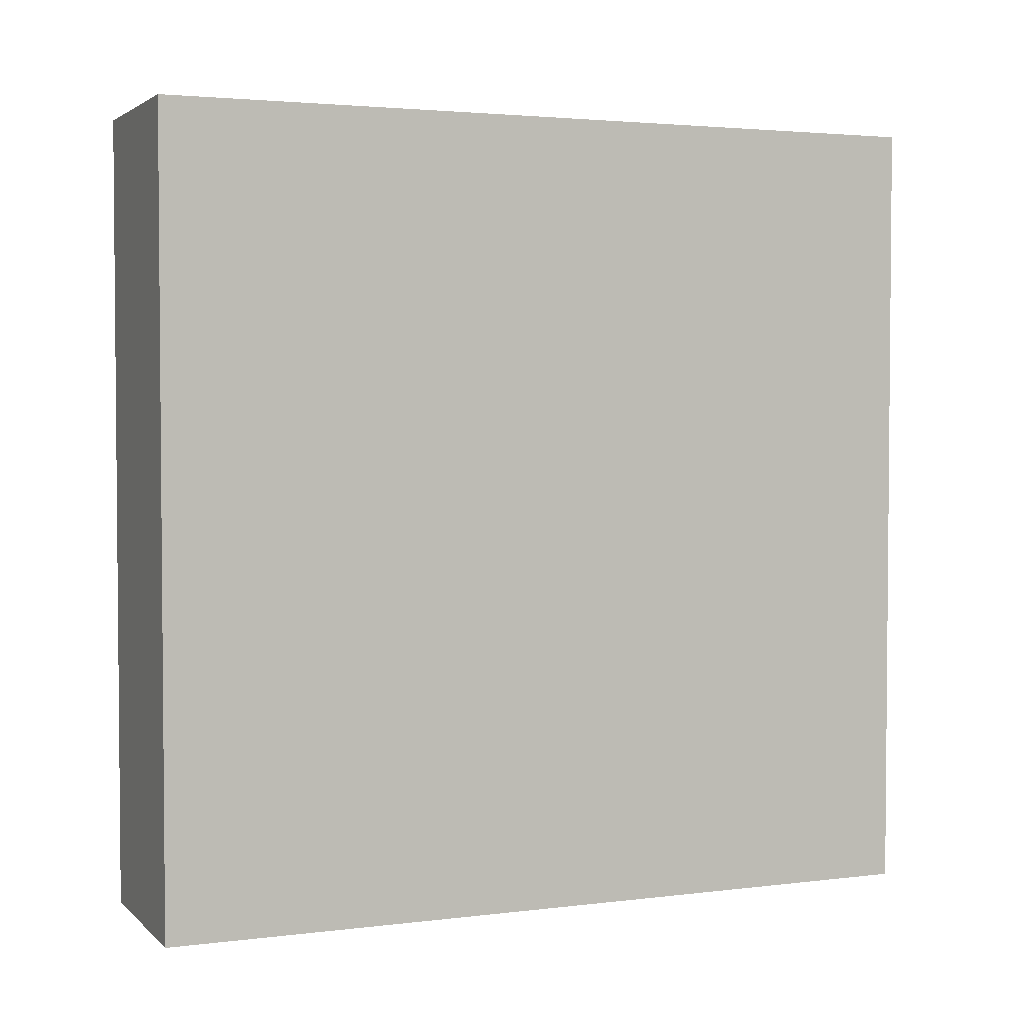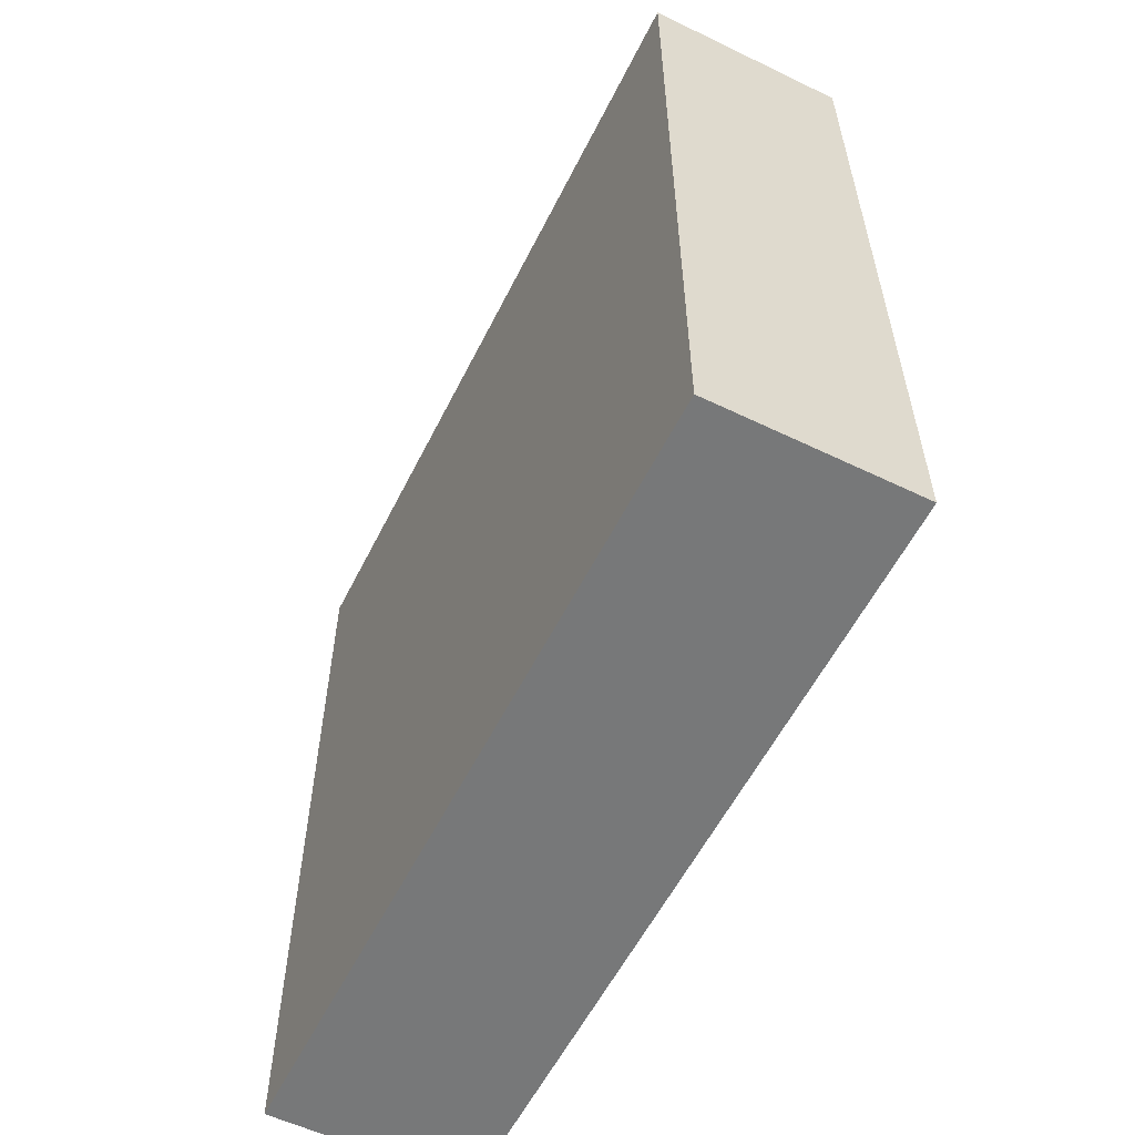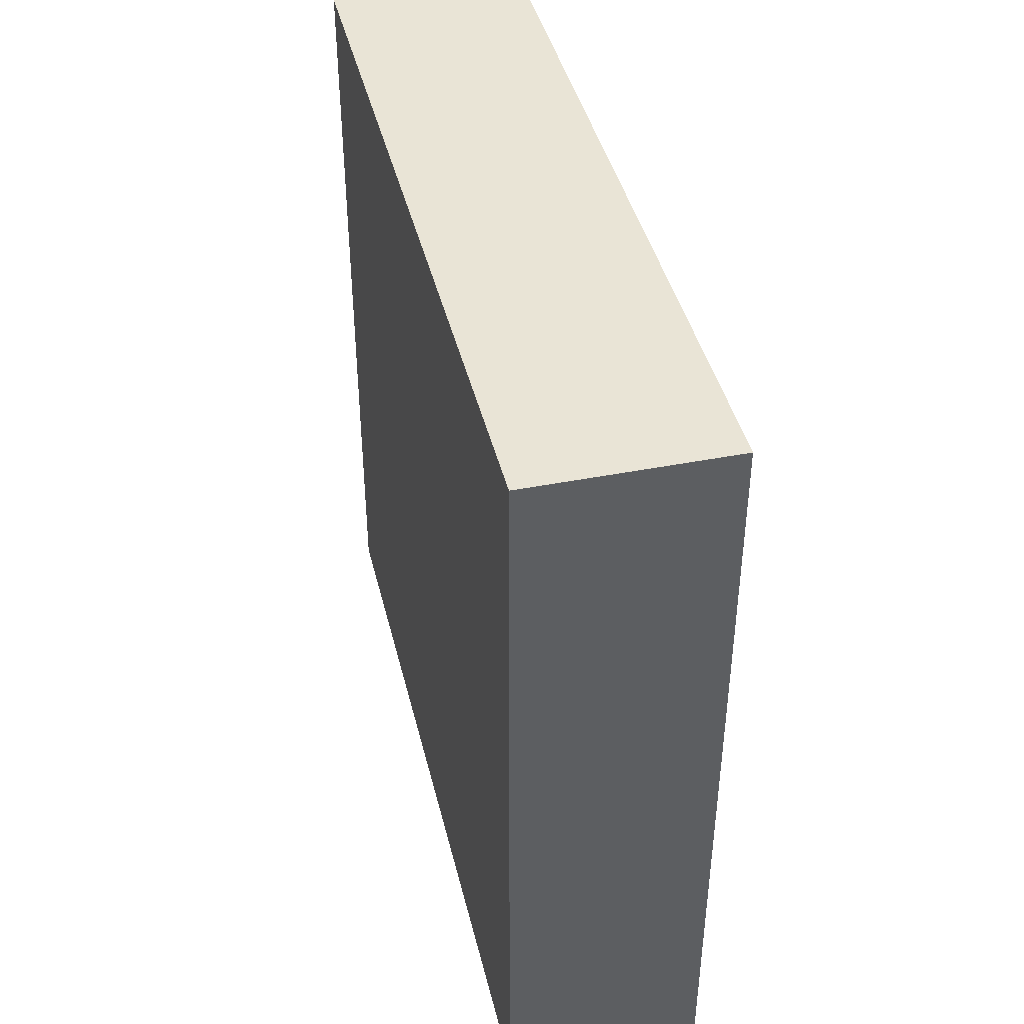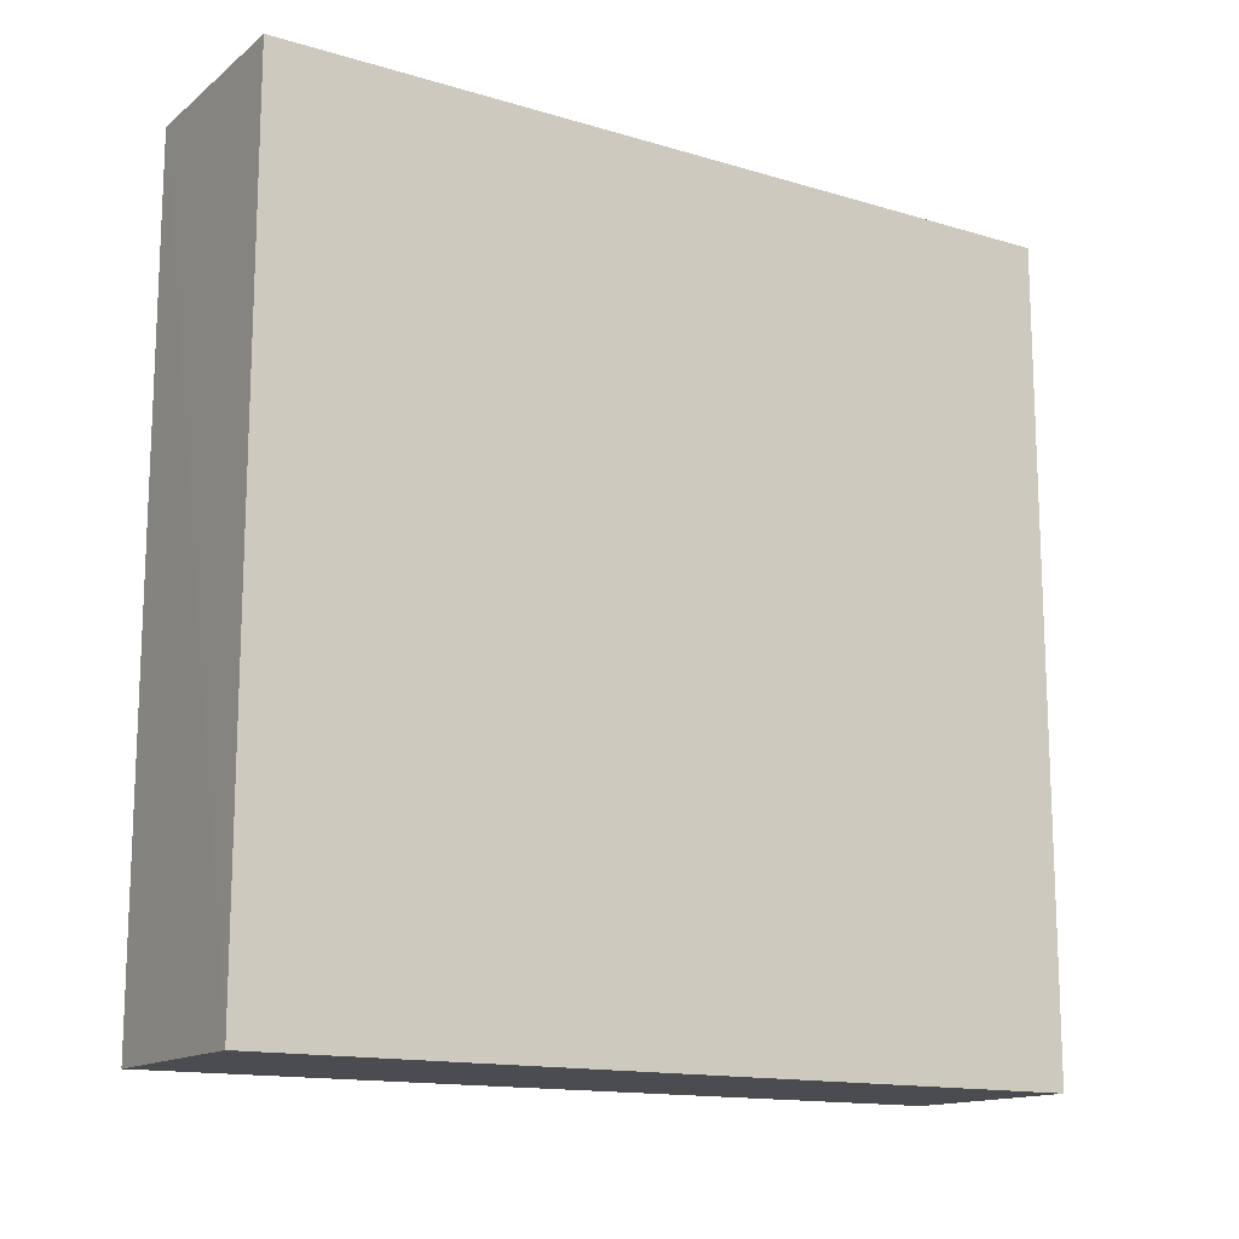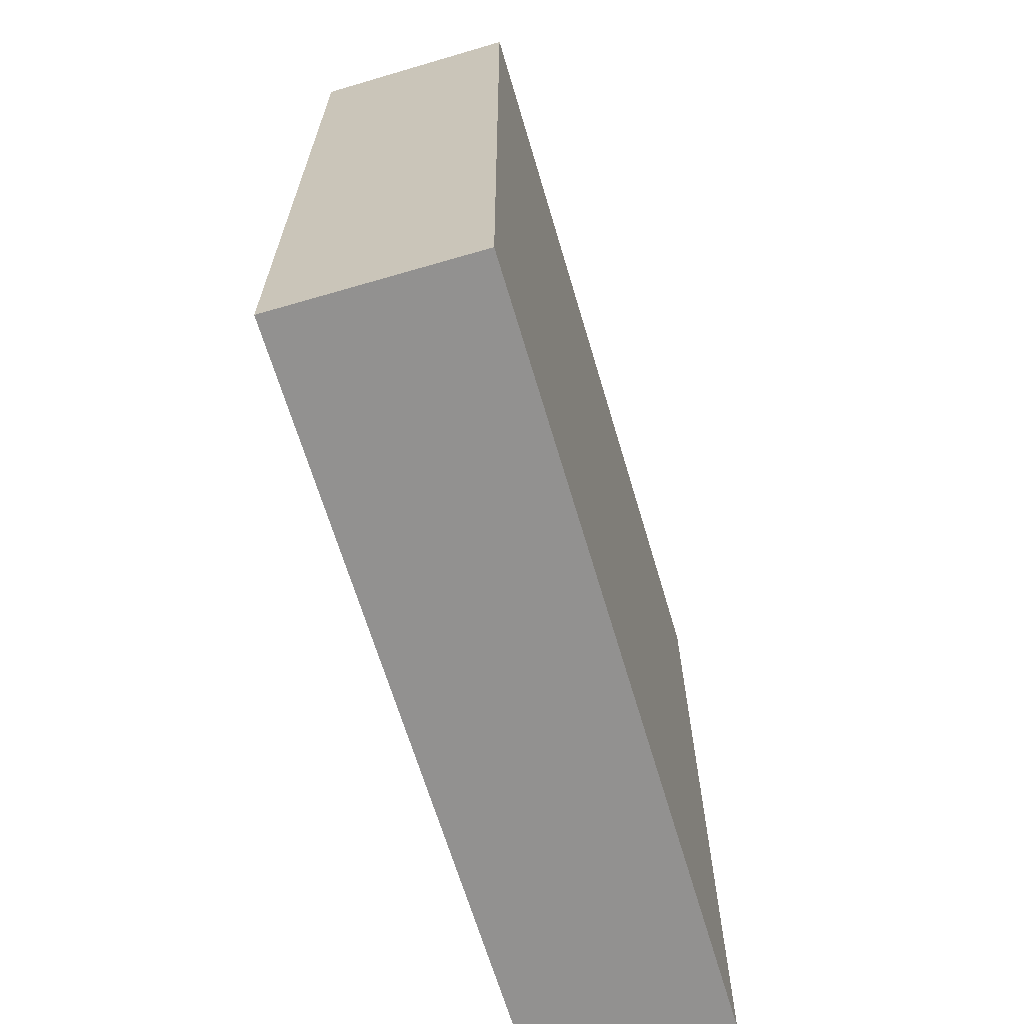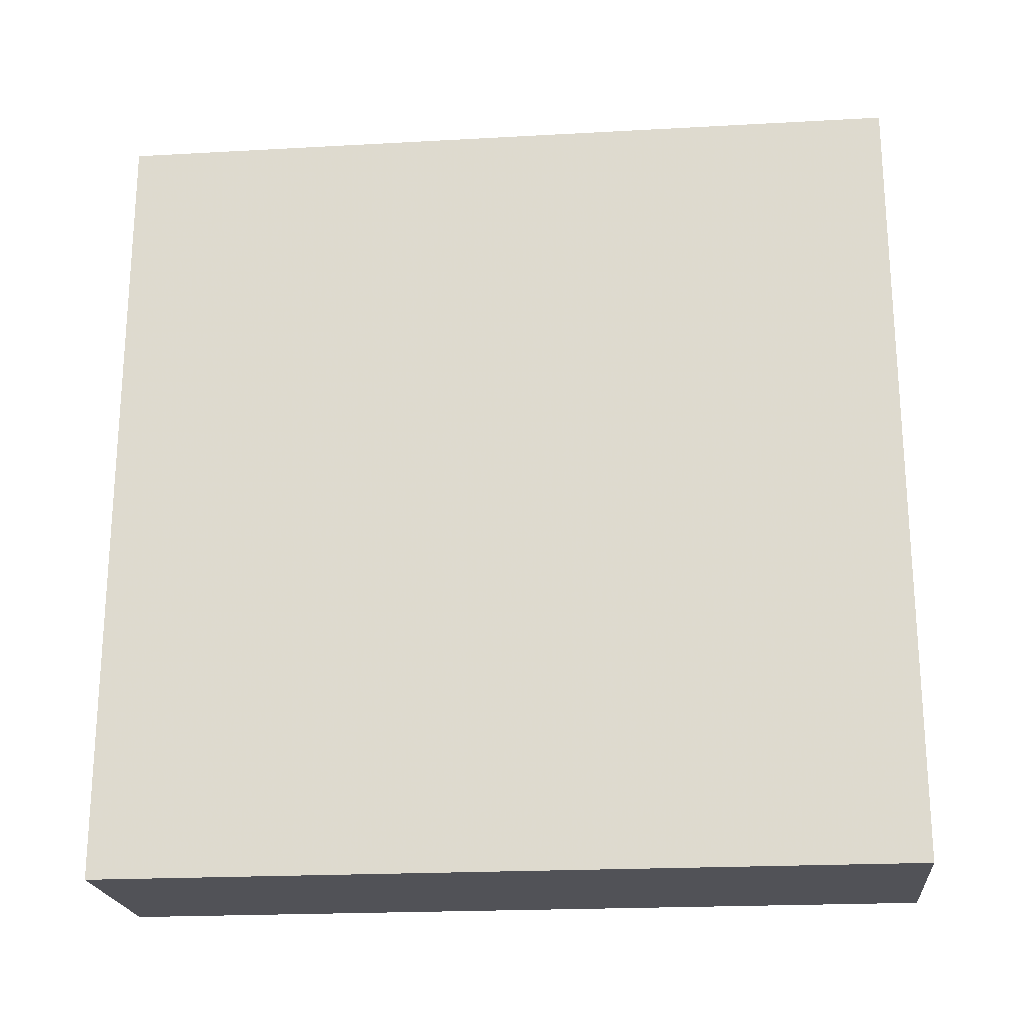
<metadata>
{"format":"obj","ext":"obj","renderer":"f3d","projection":"perspective","resolution":1024,"background":"white","views":[{"elev":2.9,"azim":66.8,"up":"+Z"},{"elev":-57.2,"azim":-26.4,"up":"+Z"},{"elev":42.6,"azim":-13.4,"up":"+Z"},{"elev":-14.3,"azim":57.2,"up":"+Y"},{"elev":-65.9,"azim":-163.4,"up":"+Y"},{"elev":-21.8,"azim":95.6,"up":"+Y"}]}
</metadata>
<code>
o 743
v 2228 1861 13.98
v 2228 1861 13.98
v 2228 1861 13.98
v 2228 1861 14.02
v 2228 1861 14.02
v 2228 1861 14.02
v 2228 1861 13.98
v 2228 1861 13.98
v 2228 1861 13.98
v 2228 1861 14.02
v 2228 1861 13.98
v 2228 1861 14.02
v 2228 1861 14.02
v 2228 1861 14.02
v 2228 1861 14.02
v 2228 1861 14.02
v 2228 1861 13.98
v 2228 1861 14.02
v 2228 1861 13.98
v 2228 1861 14.02
v 2228 1861 14.02
v 2228 1861 13.98
v 2228 1861 14.02
v 2228 1861 14.02
v 2228 1861 13.98
v 2228 1861 13.98
v 2228 1861 14.02
v 2228 1861 13.98
v 2228 1861 13.98
f 1 2 3
f 1 4 5
f 6 2 7
f 8 9 7
f 10 7 11
f 12 13 14
f 14 15 16
f 17 15 18
f 19 20 21
f 22 23 20
f 24 25 26
f 27 28 29

</code>
